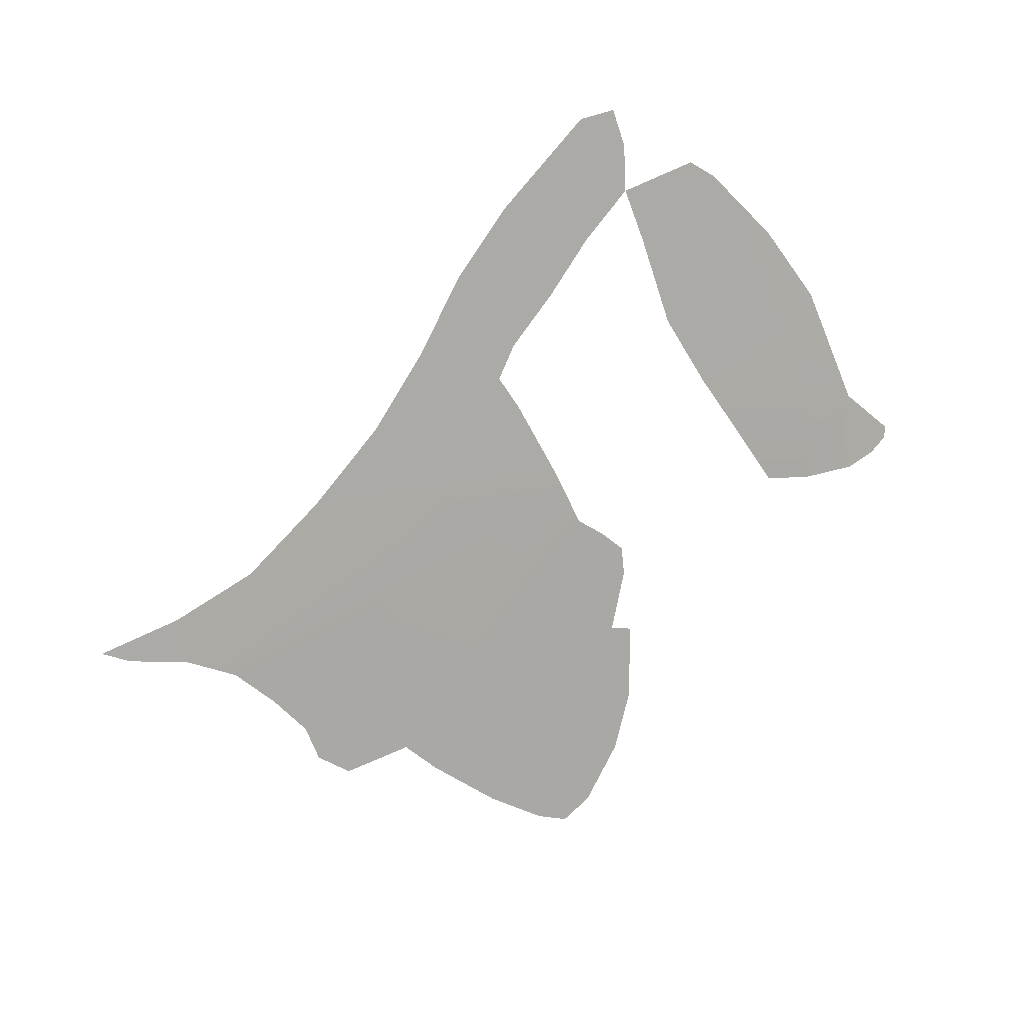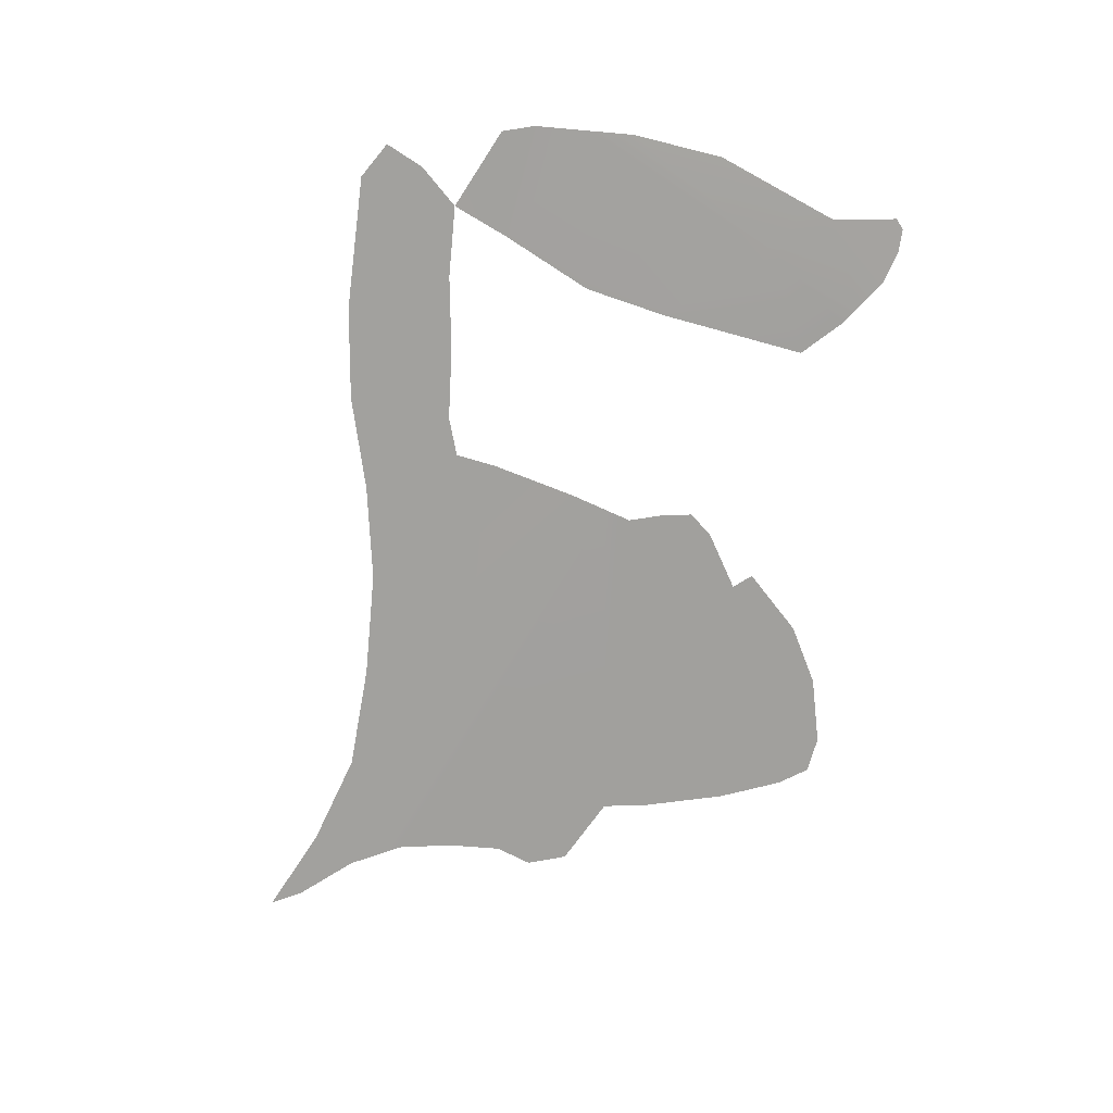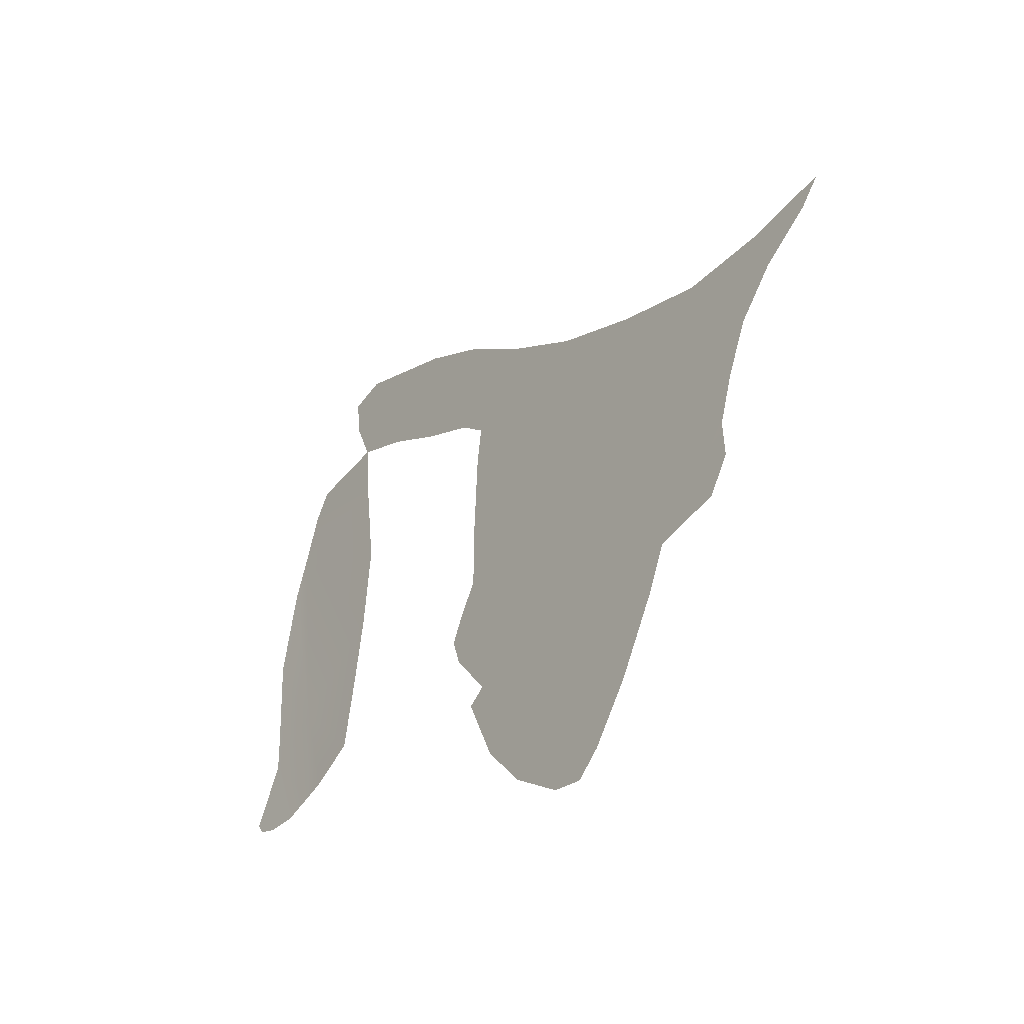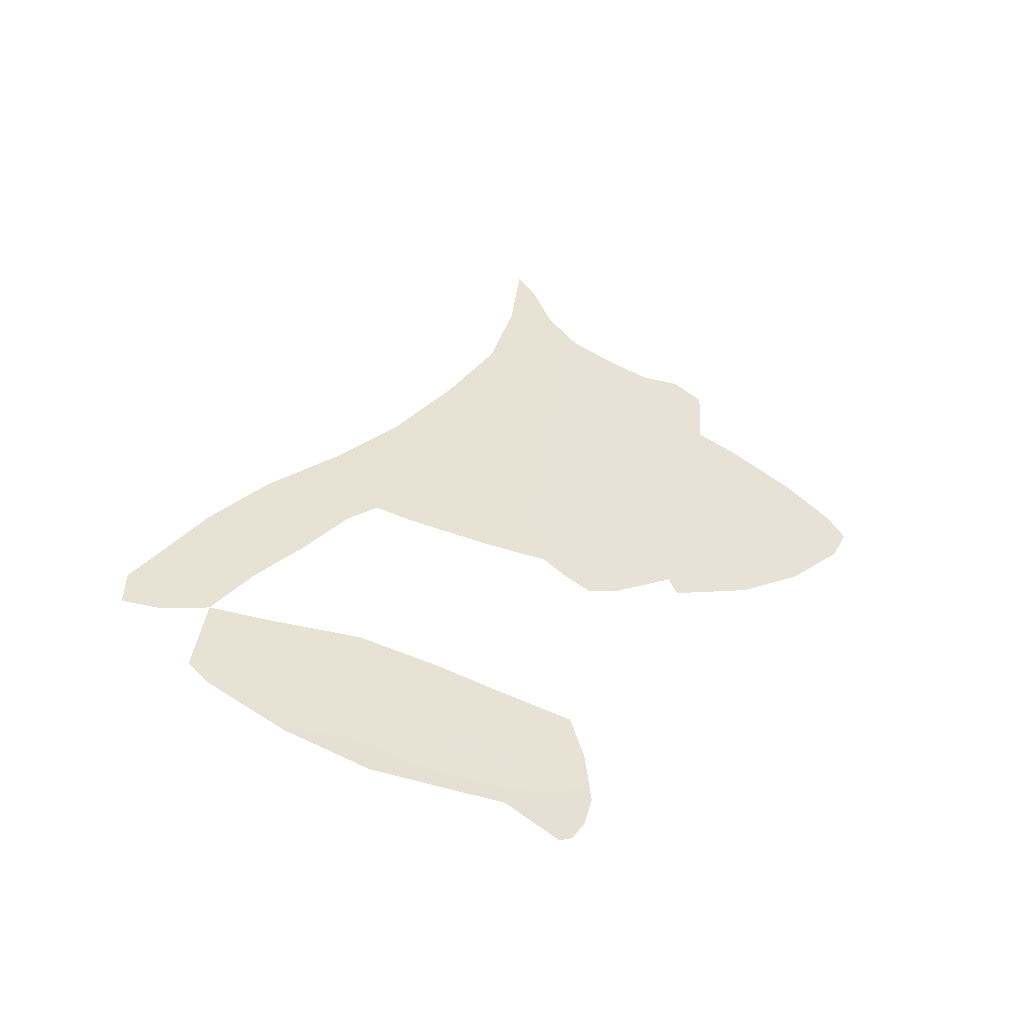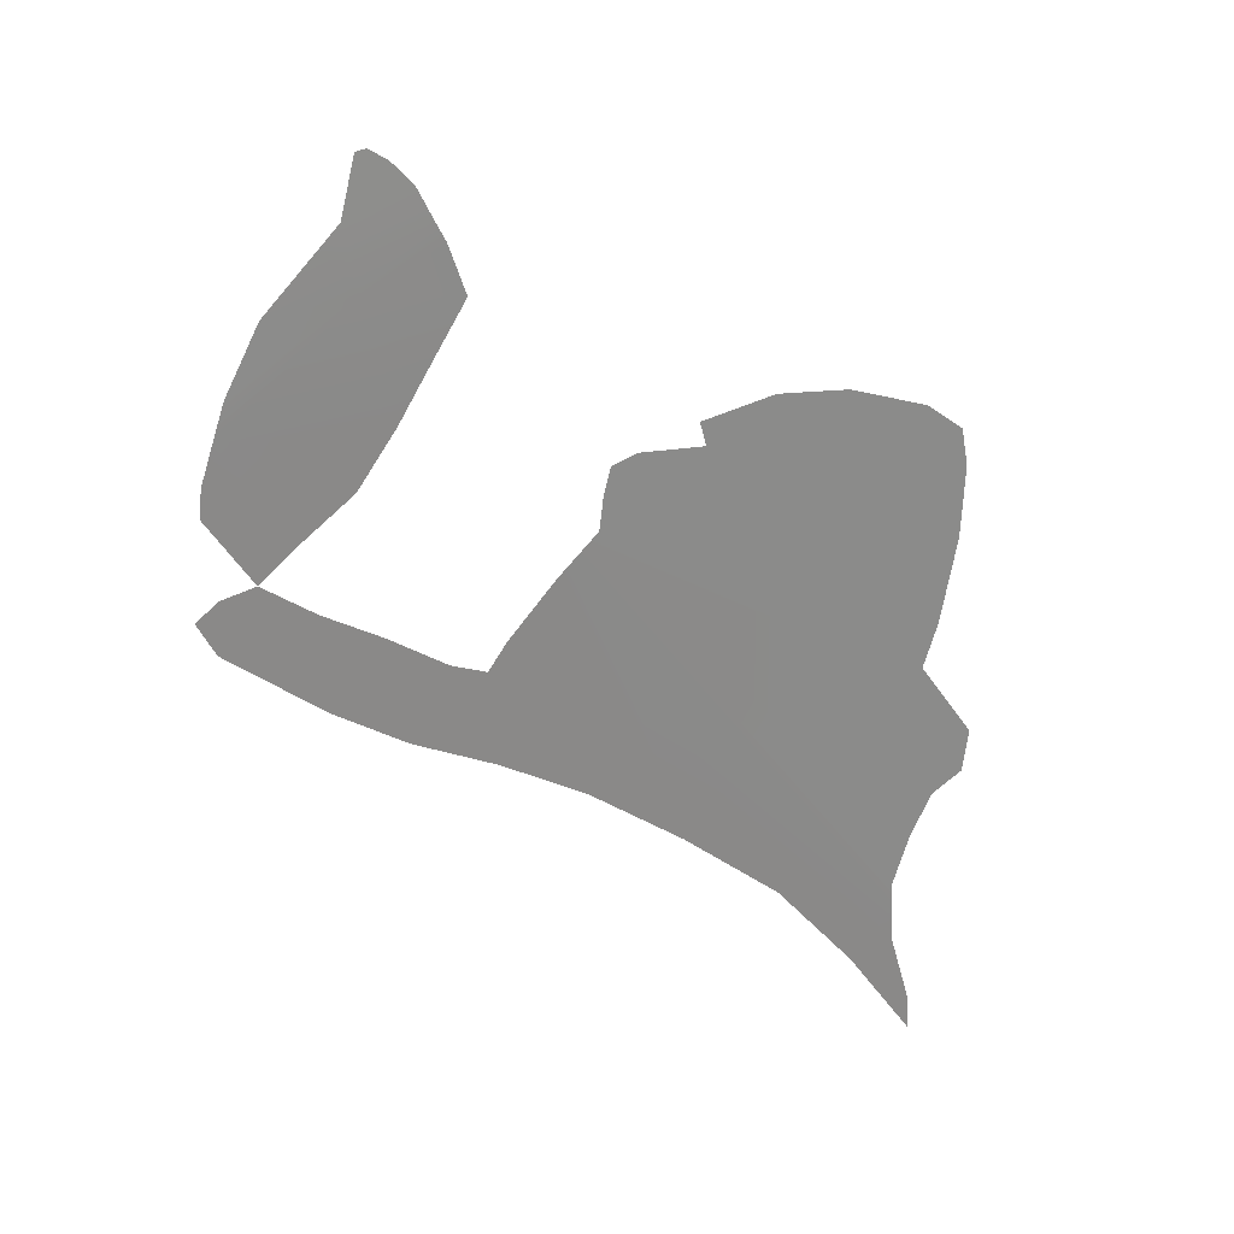
<metadata>
{"format":"obj","ext":"obj","renderer":"f3d","projection":"perspective","resolution":1024,"background":"white","views":[{"elev":-65.0,"azim":-163.2,"up":"+Z"},{"elev":-49.2,"azim":-126.5,"up":"+Z"},{"elev":-45.0,"azim":77.7,"up":"+Y"},{"elev":62.8,"azim":-81.9,"up":"+Z"},{"elev":-54.5,"azim":-44.2,"up":"+Z"}]}
</metadata>
<code>
o 0_Brunei_sphere.001
v -2.122 0.3923 -4.51
v -2.112 0.3923 -4.515
v -2.128 0.3923 -4.507
v -2.123 0.3799 -4.511
v -2.121 0.4189 -4.508
v -2.129 0.3885 -4.507
v -2.133 0.3819 -4.506
v -2.132 0.3806 -4.506
v -2.13 0.3795 -4.508
v -2.126 0.379 -4.509
v -2.12 0.3805 -4.512
v -2.115 0.3827 -4.514
v -2.124 0.4141 -4.507
v -2.127 0.4039 -4.507
v -2.116 0.427 -4.51
v -2.119 0.4242 -4.509
v -2.11 0.3995 -4.515
v -2.108 0.4089 -4.515
v -2.108 0.4202 -4.514
v -2.107 0.427 -4.514
f 18 17 5
f 6 3 1
f 11 4 1
f 13 5 1
f 2 1 17
f 1 5 17
f 5 16 19
f 16 15 19
f 15 20 19
f 19 18 5
f 1 4 6
f 4 10 6
f 10 9 6
f 9 8 7
f 6 9 7
f 1 2 12
f 12 11 1
f 1 3 14
f 14 13 1
o 1_Brunei_sphere.001
v -2.043 0.3923 -4.546
v -2.089 0.3923 -4.525
v -2.09 0.3891 -4.525
v -2.092 0.3861 -4.524
v -2.094 0.383 -4.524
v -2.093 0.3796 -4.524
v -2.09 0.3732 -4.526
v -2.092 0.3719 -4.525
v -2.09 0.3634 -4.527
v -2.086 0.3571 -4.529
v -2.08 0.352 -4.532
v -2.077 0.3508 -4.534
v -2.074 0.353 -4.535
v -2.069 0.3586 -4.537
v -2.063 0.3664 -4.539
v -2.061 0.371 -4.54
v -2.053 0.3716 -4.543
v -2.051 0.3752 -4.544
v -2.05 0.3796 -4.544
v -2.048 0.3848 -4.544
v -2.045 0.3903 -4.545
v -2.101 0.4232 -4.517
v -2.095 0.4185 -4.52
v -2.089 0.4144 -4.523
v -2.086 0.4112 -4.525
v -2.087 0.4067 -4.525
v -2.089 0.3969 -4.525
v -2.04 0.3946 -4.547
v -2.035 0.3979 -4.549
v -2.032 0.4003 -4.55
v -2.041 0.4002 -4.546
v -2.051 0.4016 -4.542
v -2.06 0.4062 -4.537
v -2.07 0.4118 -4.532
v -2.077 0.4182 -4.528
v -2.085 0.4254 -4.524
v -2.092 0.4311 -4.52
v -2.104 0.4377 -4.514
v -2.109 0.4372 -4.512
v -2.109 0.4325 -4.512
v -2.107 0.427 -4.514
f 33 32 31
f 56 55 44
f 22 21 41
f 22 41 40
f 25 24 26
f 24 23 27
f 26 24 27
f 23 22 36
f 22 40 36
f 39 38 37
f 40 39 36
f 29 28 27
f 39 37 36
f 36 35 27
f 35 34 27
f 27 34 29
f 27 23 36
f 31 30 33
f 30 29 34
f 33 30 34
f 21 22 52
f 22 47 53
f 47 46 54
f 46 45 54
f 44 43 56
f 43 42 57
f 56 43 57
f 22 53 52
f 53 47 54
f 45 44 55
f 50 49 51
f 49 48 51
f 48 21 51
f 42 61 58
f 61 60 58
f 52 51 21
f 54 45 55
f 60 59 58
f 58 57 42

</code>
